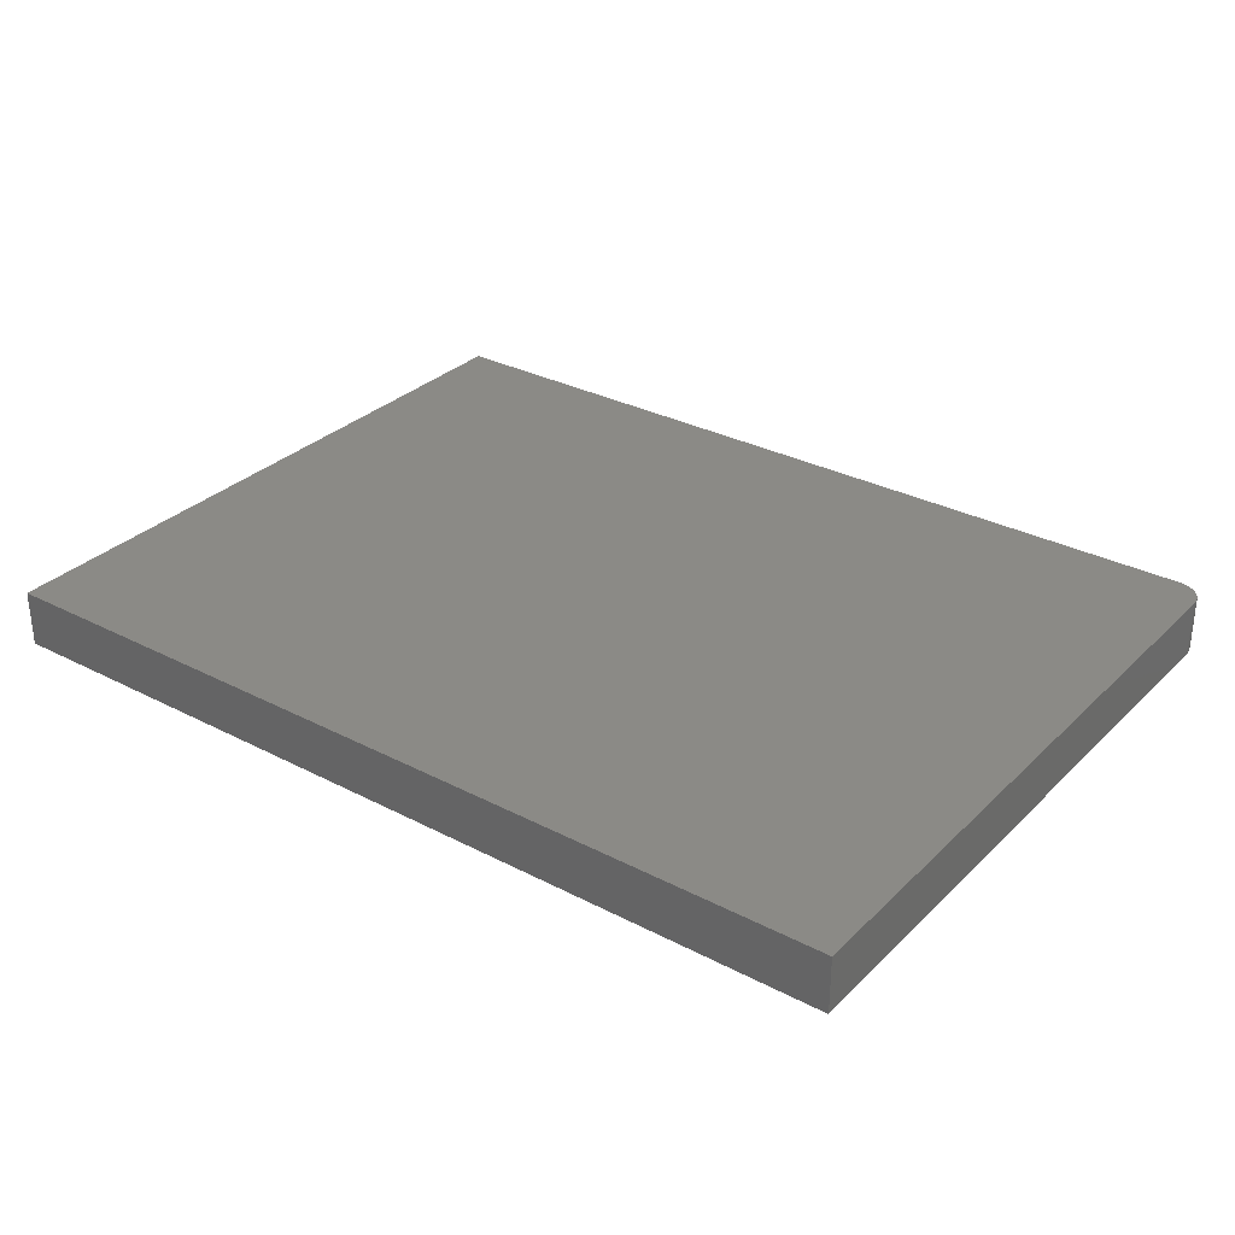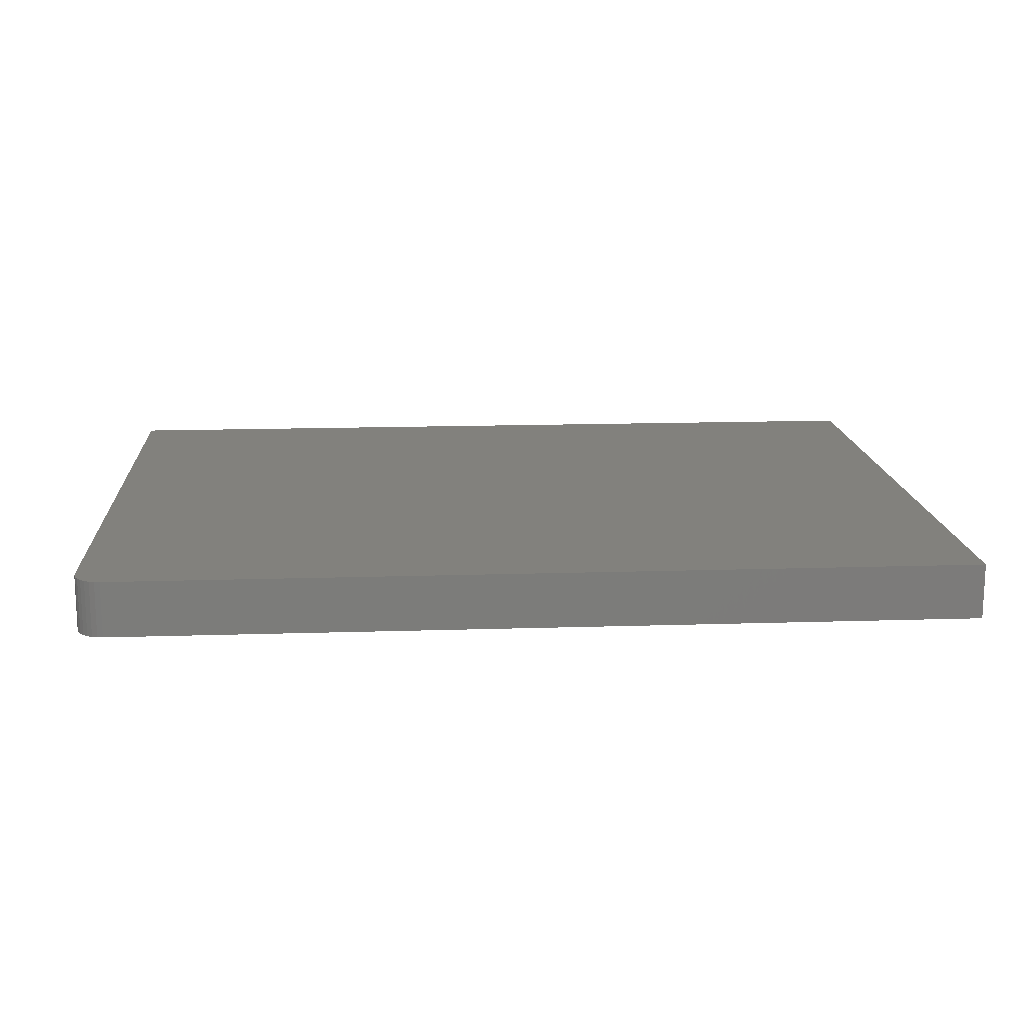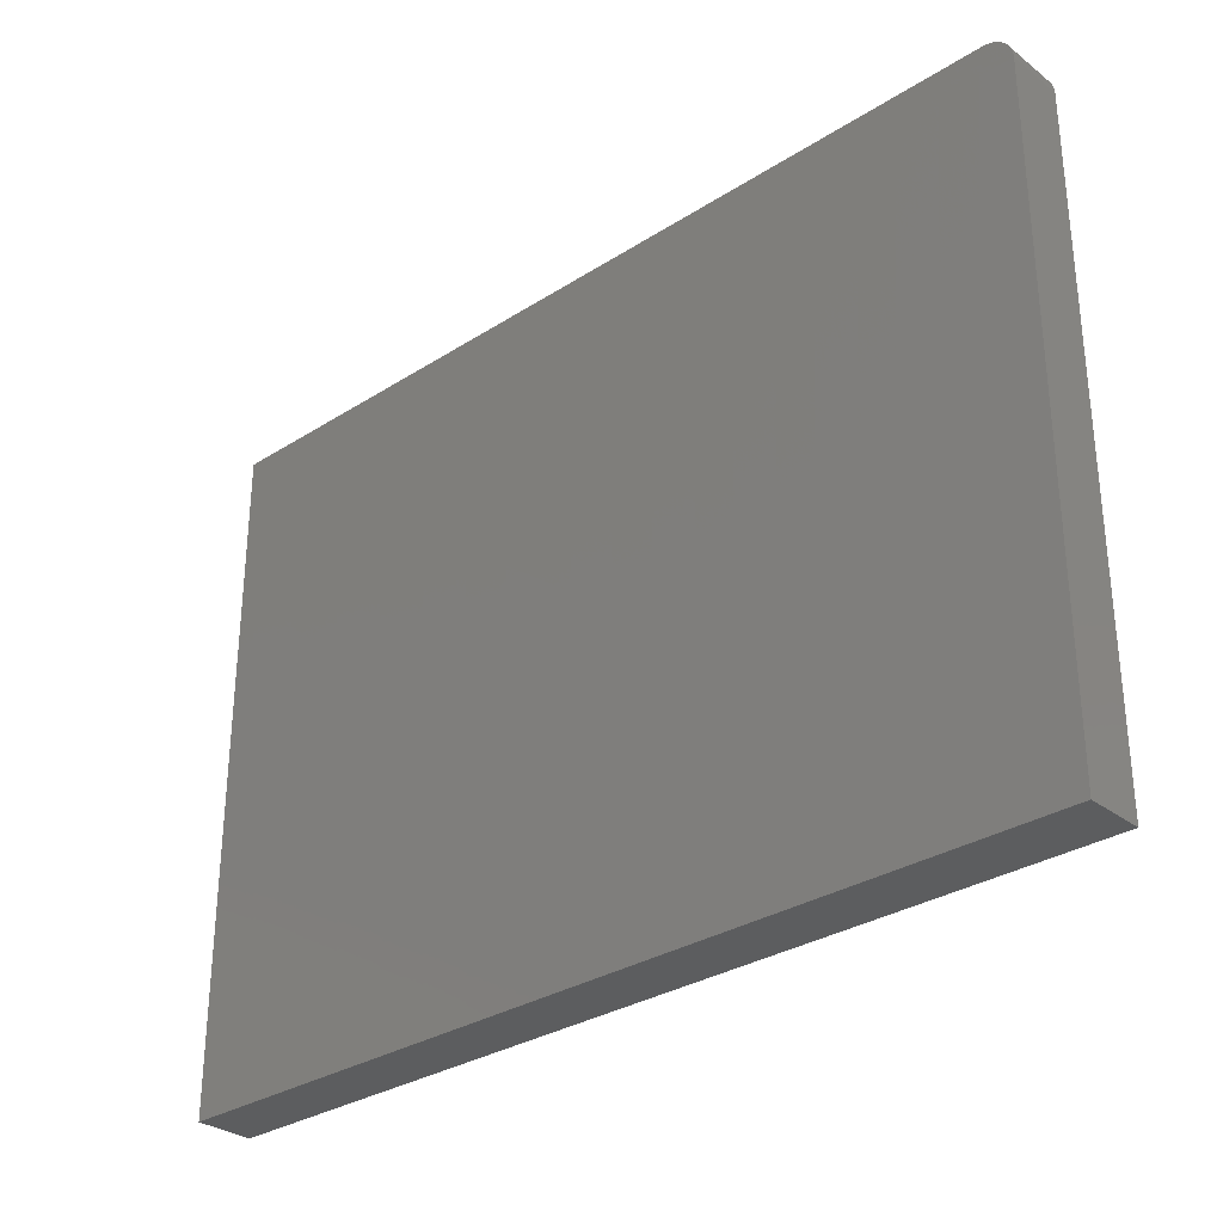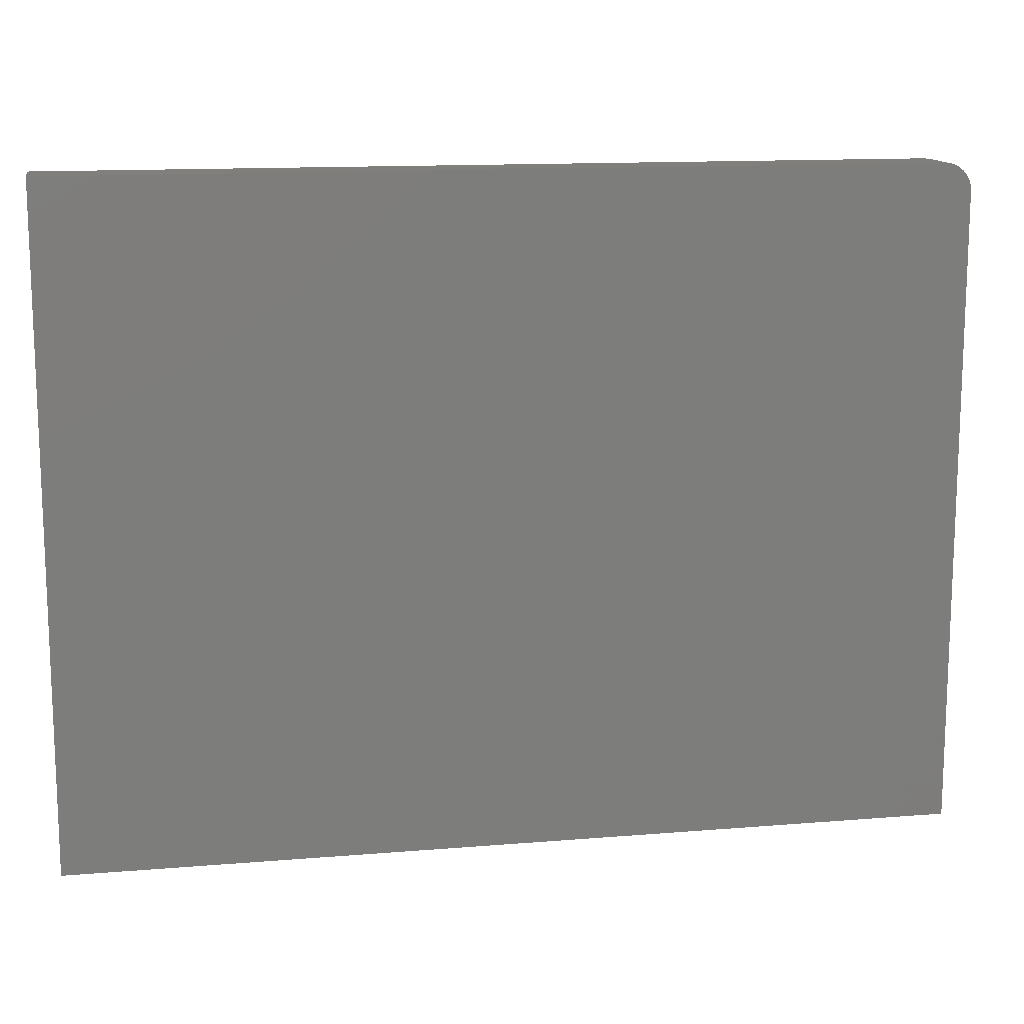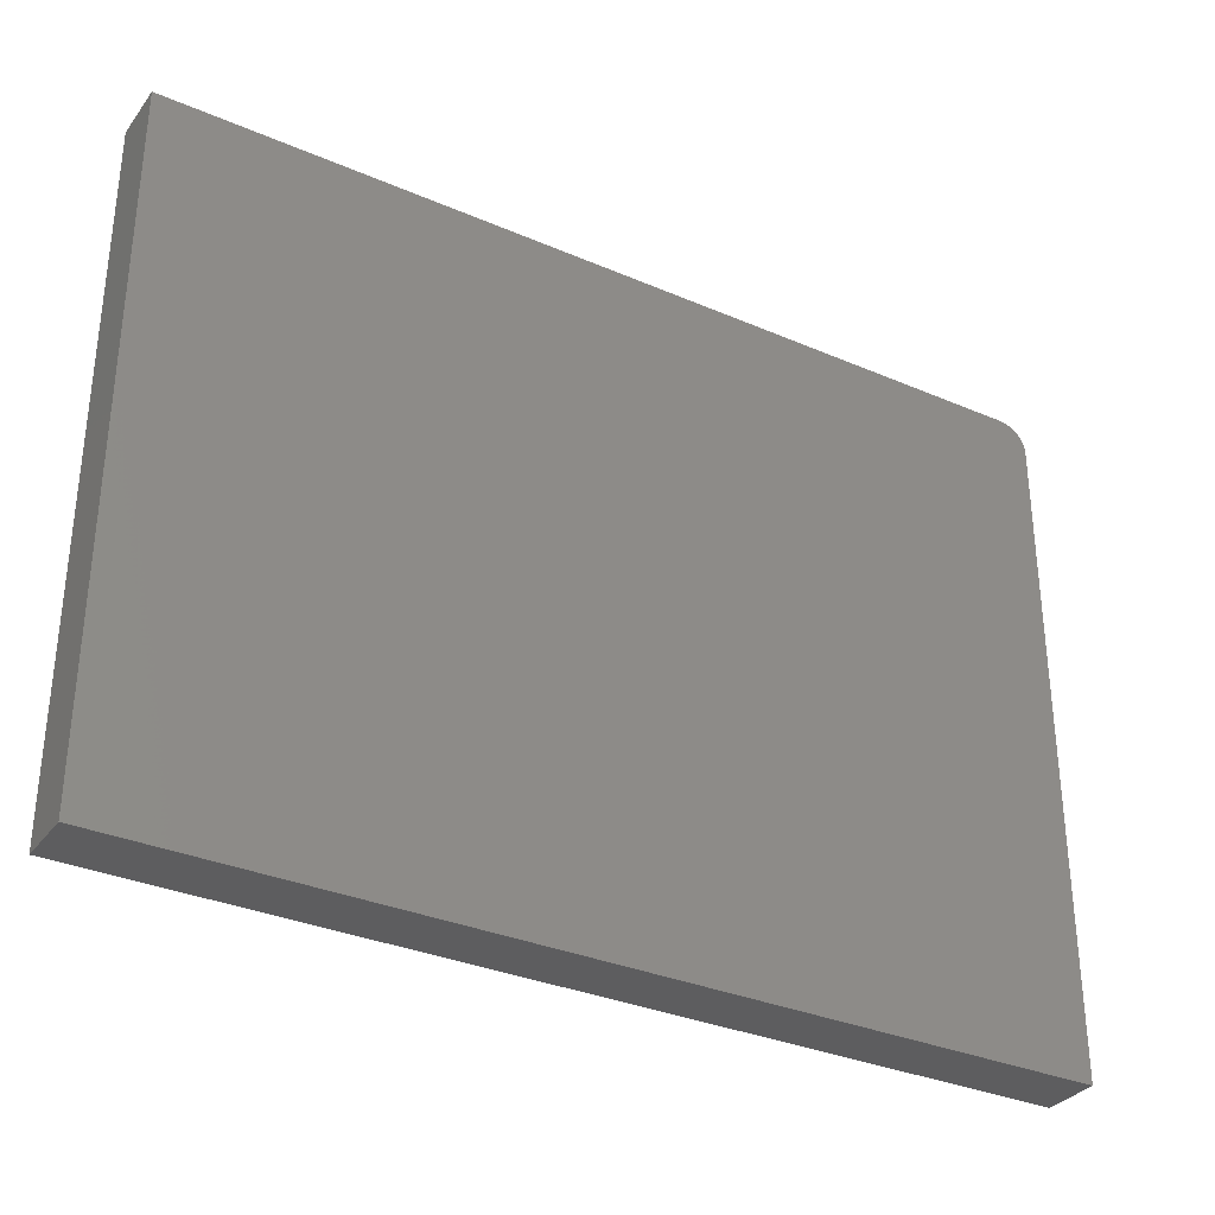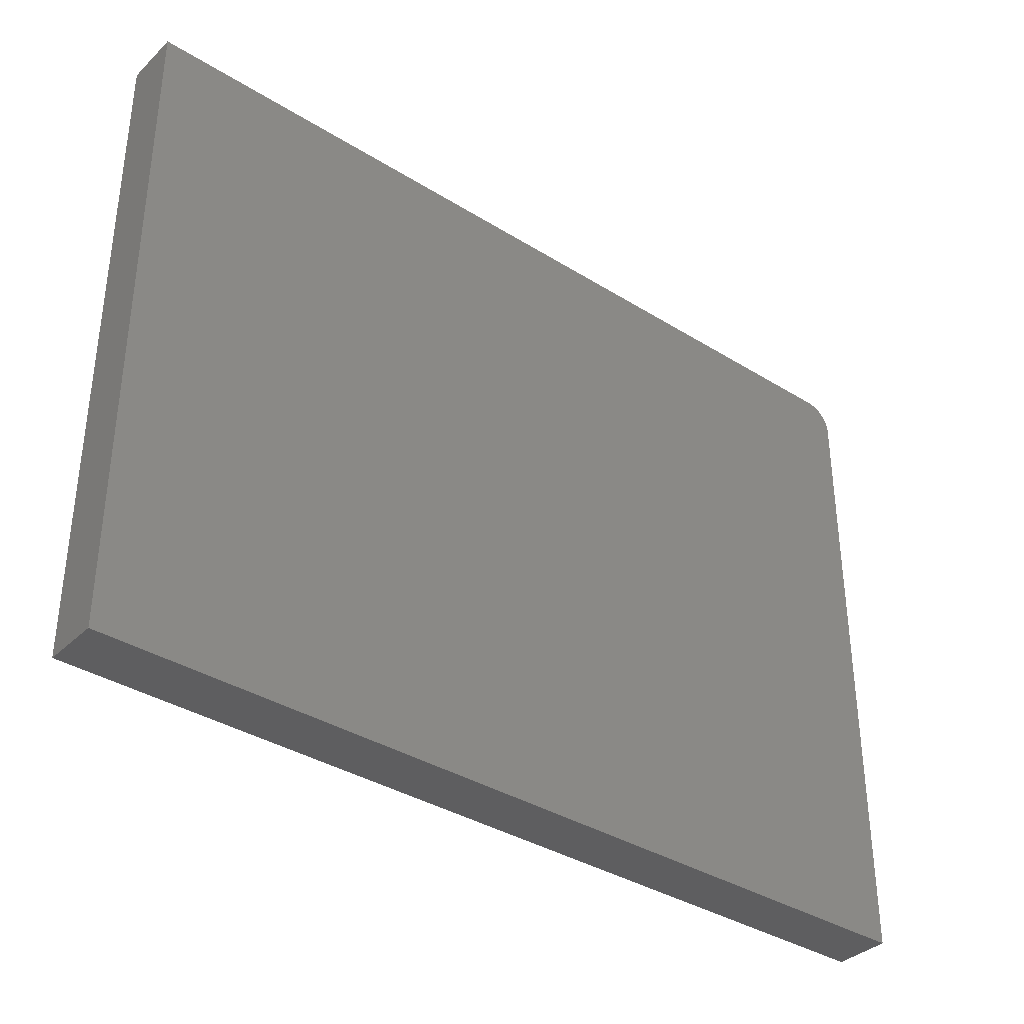
<metadata>
{"format":"stl","ext":"stl","renderer":"f3d","projection":"perspective","resolution":1024,"background":"white","views":[{"elev":31.1,"azim":-143.4,"up":"+Y"},{"elev":15.1,"azim":-3.9,"up":"+Y"},{"elev":-30.8,"azim":-137.5,"up":"+Z"},{"elev":13.4,"azim":169.4,"up":"+Z"},{"elev":-32.7,"azim":149.1,"up":"+Z"},{"elev":-36.2,"azim":140.8,"up":"+Z"}]}
</metadata>
<code>
# stl→obj: 24 verts, 44 faces
v -0.7031 -0.09375 0.5586
v -0.7123 -0.09375 0.5577
v -0.7211 -0.09375 0.555
v 0.75 -0.09375 0.5586
v -0.7292 -0.09375 0.5507
v -0.7363 -0.09375 0.5448
v -0.7421 -0.09375 0.5377
v -0.7464 -0.09375 0.5296
v -0.7491 -0.09375 0.5208
v -0.75 -0.09375 0.5117
v -0.75 -0.09375 -0.5625
v 0.75 -0.09375 -0.5625
v -0.7211 1.273e-16 0.555
v -0.7123 1.286e-16 0.5577
v -0.7031 1.297e-16 0.5586
v 0.75 2.91e-16 0.5586
v 0.75 1.665e-16 -0.5625
v -0.75 0 -0.5625
v -0.75 1.193e-16 0.5117
v -0.7491 1.204e-16 0.5208
v -0.7464 1.216e-16 0.5296
v -0.7421 1.23e-16 0.5377
v -0.7363 1.245e-16 0.5448
v -0.7292 1.259e-16 0.5507
f 1 2 3
f 4 1 3
f 4 3 5
f 4 5 6
f 4 6 7
f 4 7 8
f 4 8 9
f 4 9 10
f 4 10 11
f 4 11 12
f 13 14 15
f 16 17 18
f 16 18 19
f 16 19 20
f 16 20 21
f 16 21 22
f 16 22 23
f 16 23 24
f 16 24 13
f 16 13 15
f 10 19 11
f 11 19 18
f 4 16 1
f 1 16 15
f 19 10 20
f 20 10 9
f 20 9 21
f 21 9 8
f 21 8 22
f 22 8 7
f 22 7 23
f 23 7 6
f 23 6 24
f 24 6 5
f 24 5 13
f 13 5 3
f 13 3 14
f 14 3 2
f 14 2 15
f 15 2 1
f 12 17 4
f 4 17 16
f 11 18 12
f 12 18 17

</code>
